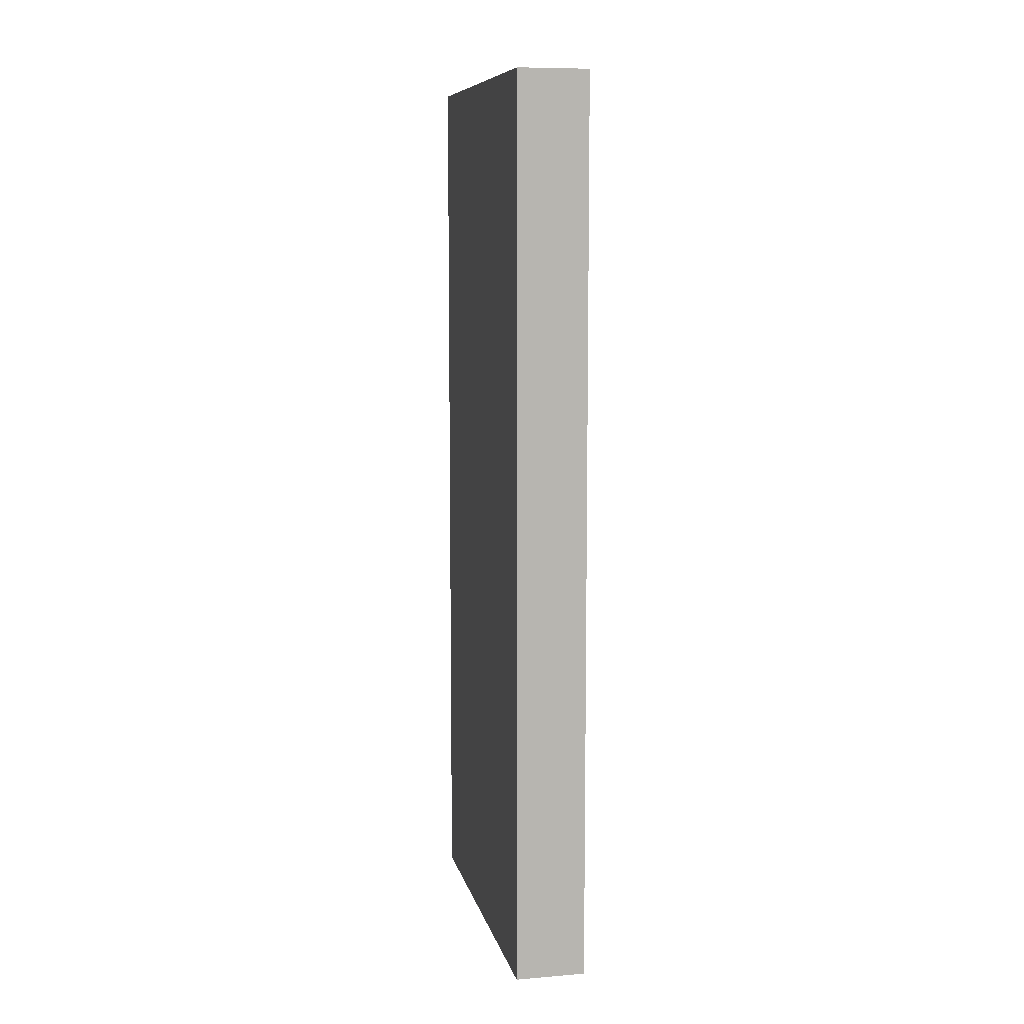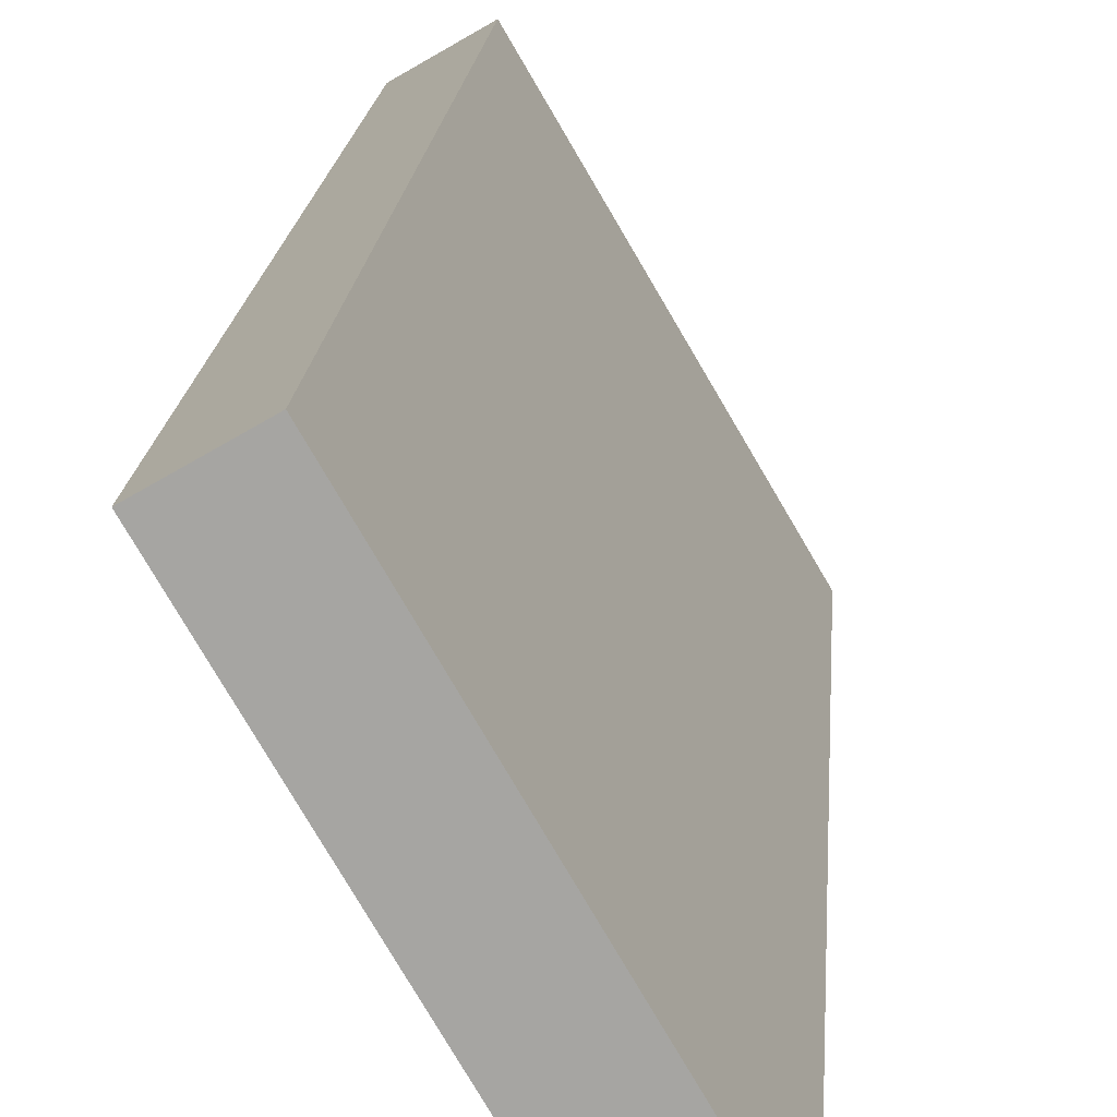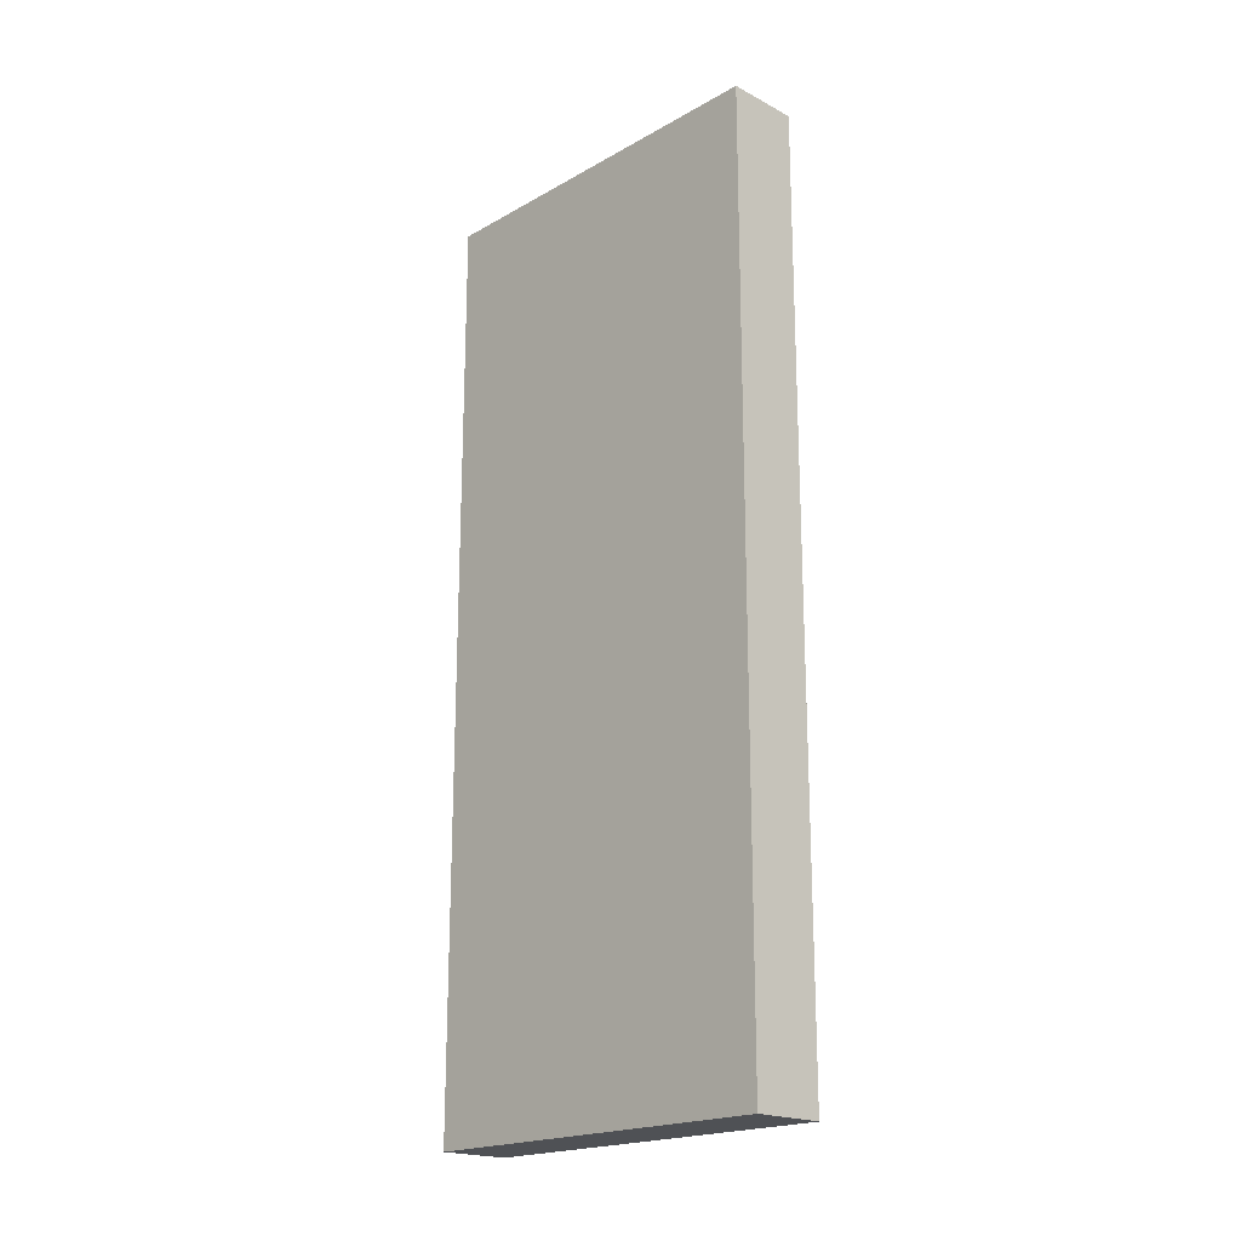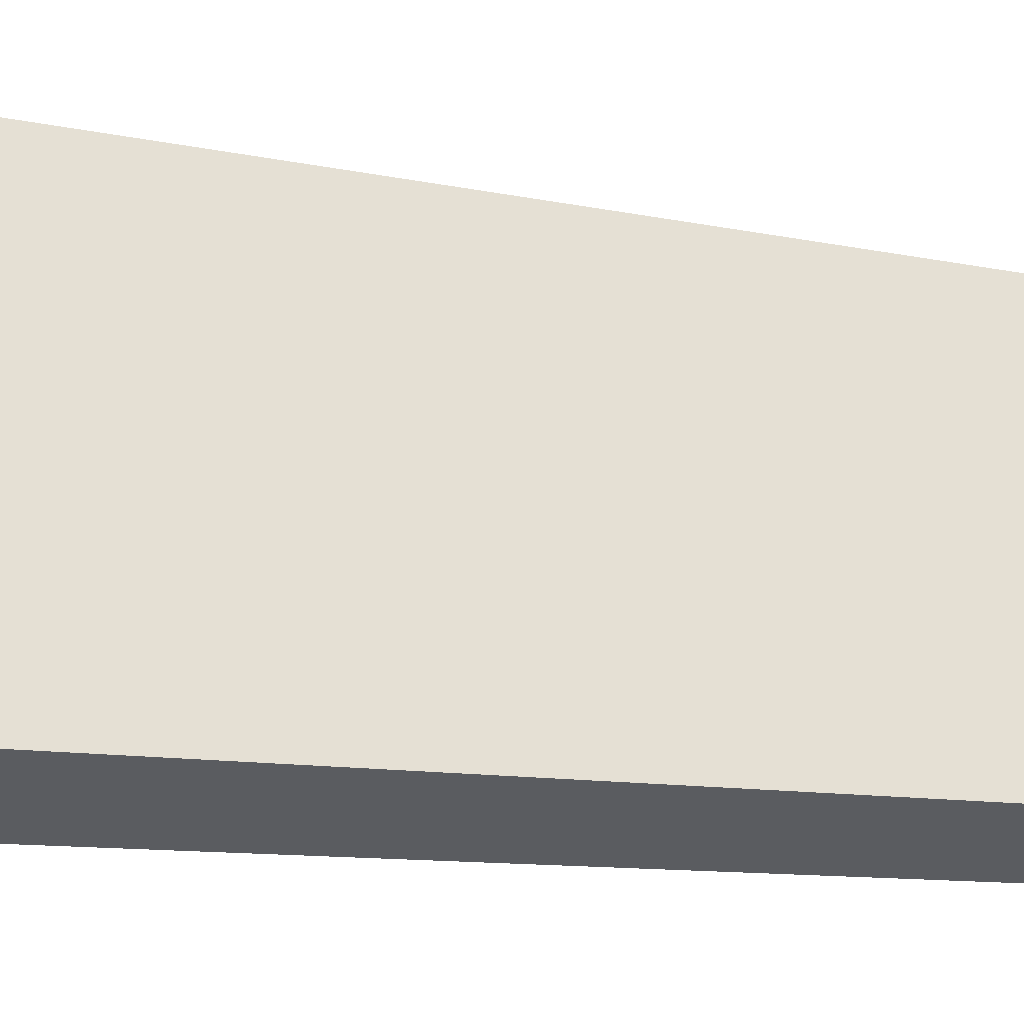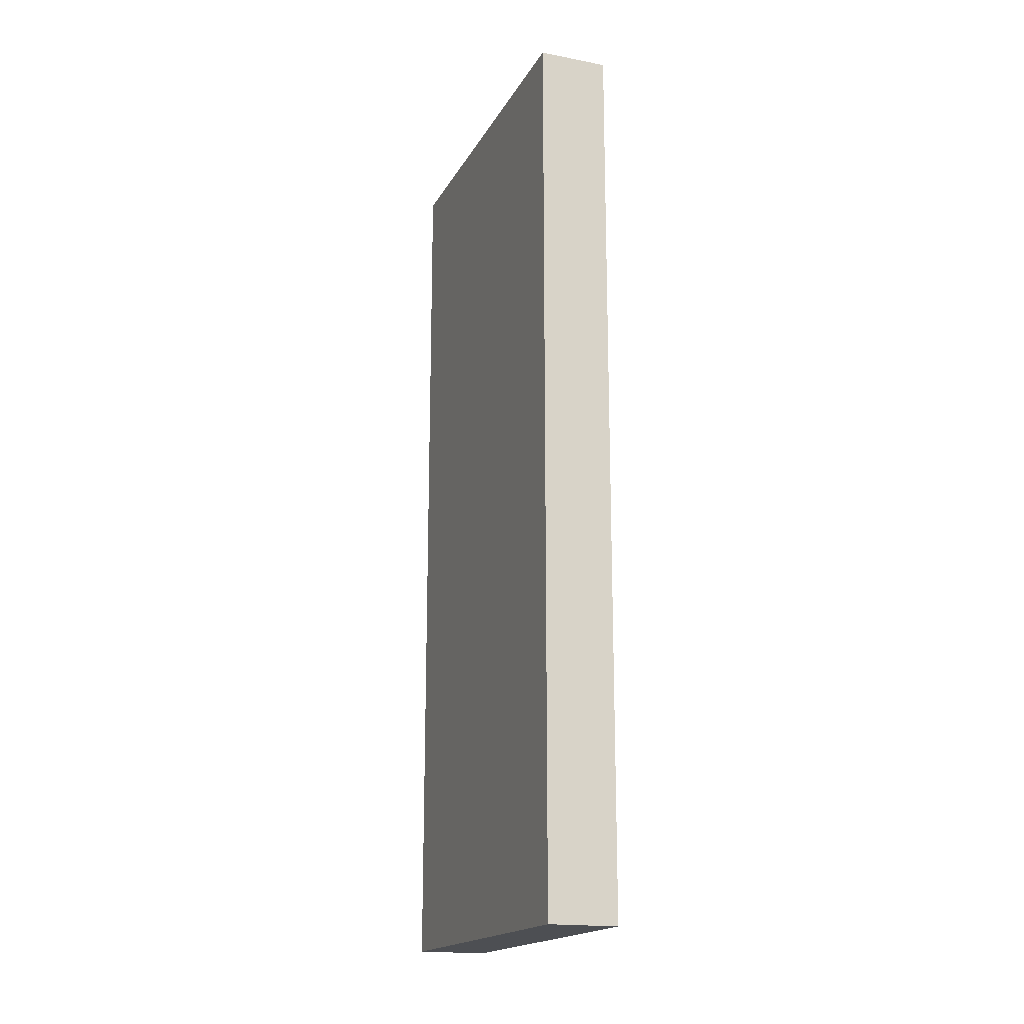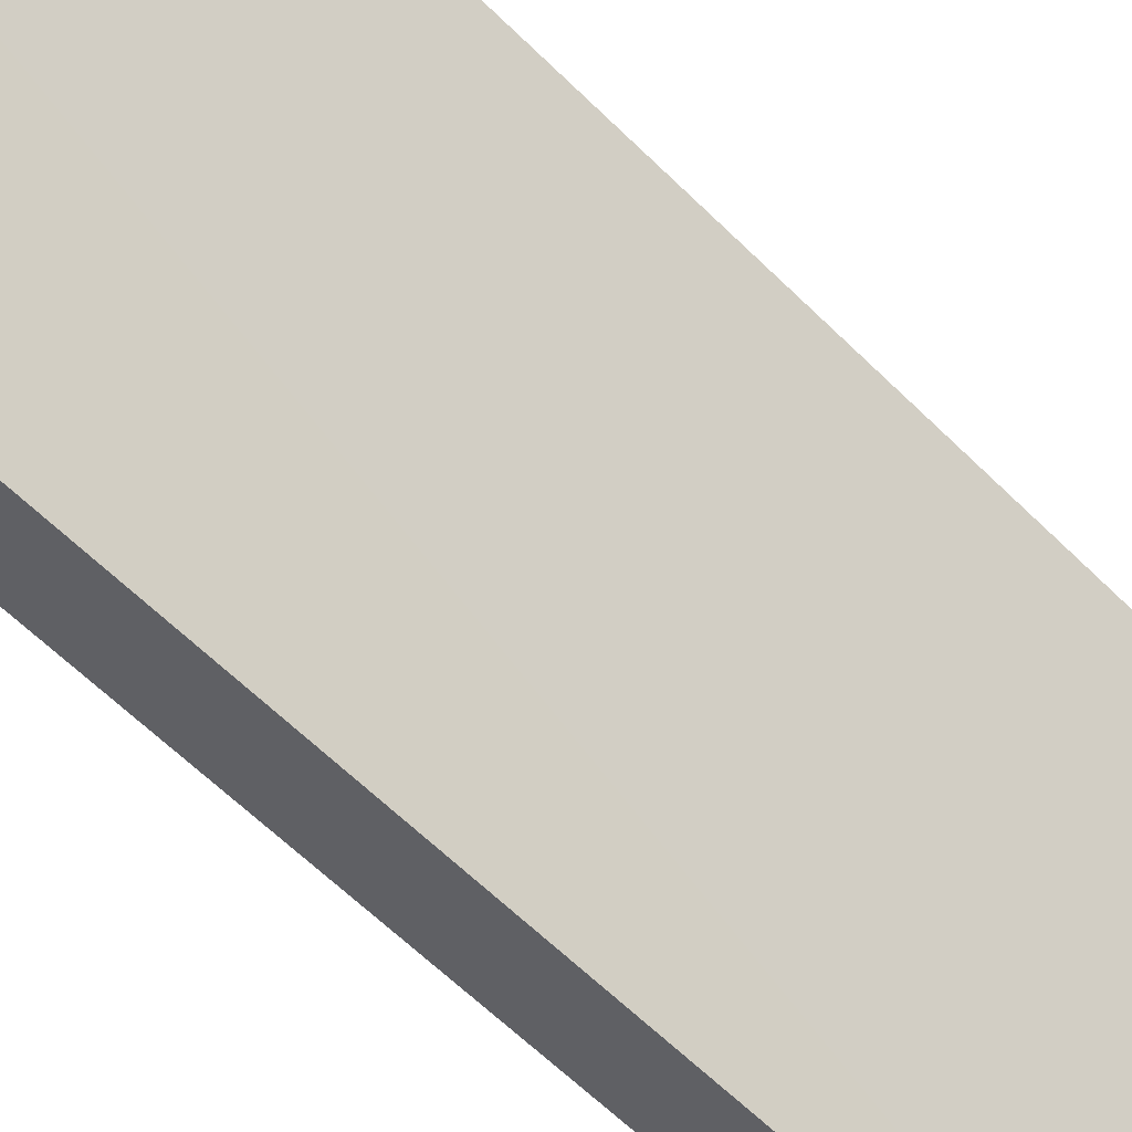
<metadata>
{"format":"obj","ext":"obj","renderer":"f3d","projection":"perspective","resolution":1024,"background":"white","views":[{"elev":8.8,"azim":-42.6,"up":"+Y"},{"elev":15.6,"azim":3.8,"up":"+Z"},{"elev":-19.8,"azim":-74.4,"up":"+Y"},{"elev":-8.4,"azim":56.0,"up":"+Z"},{"elev":-17.8,"azim":129.0,"up":"+Y"},{"elev":-61.7,"azim":-135.1,"up":"+Z"}]}
</metadata>
<code>
v  0.9 13.35 0.526
v  1.36 13.35 -2.312
v  0 13.35 8.174e-16
v  3.665 13.35 -4.201
v  2.778 13.35 -4.72
v  0.9 -3.221e-17 0.526
v  3.665 2.572e-16 -4.201
v  2.778 2.89e-16 -4.72
v  0 0 0
v  1.36 1.416e-16 -2.312
g defaultobject
f 1 2 3
f 2 1 4
f 2 4 5
f 6 4 1
f 4 6 7
f 7 5 4
f 5 7 8
f 8 2 5
f 2 8 3
f 3 8 9
f 9 8 10
f 9 1 3
f 1 9 6
f 9 7 6
f 7 9 10
f 7 10 8

</code>
